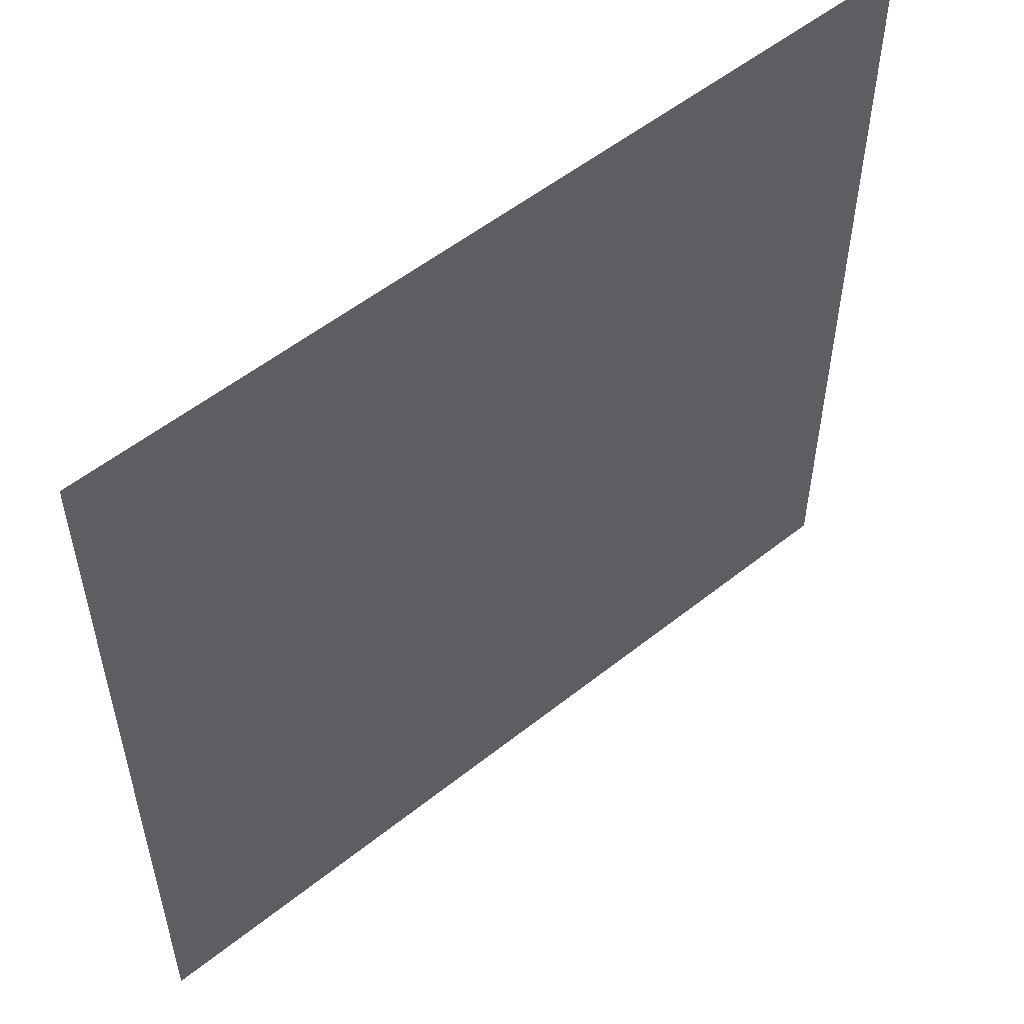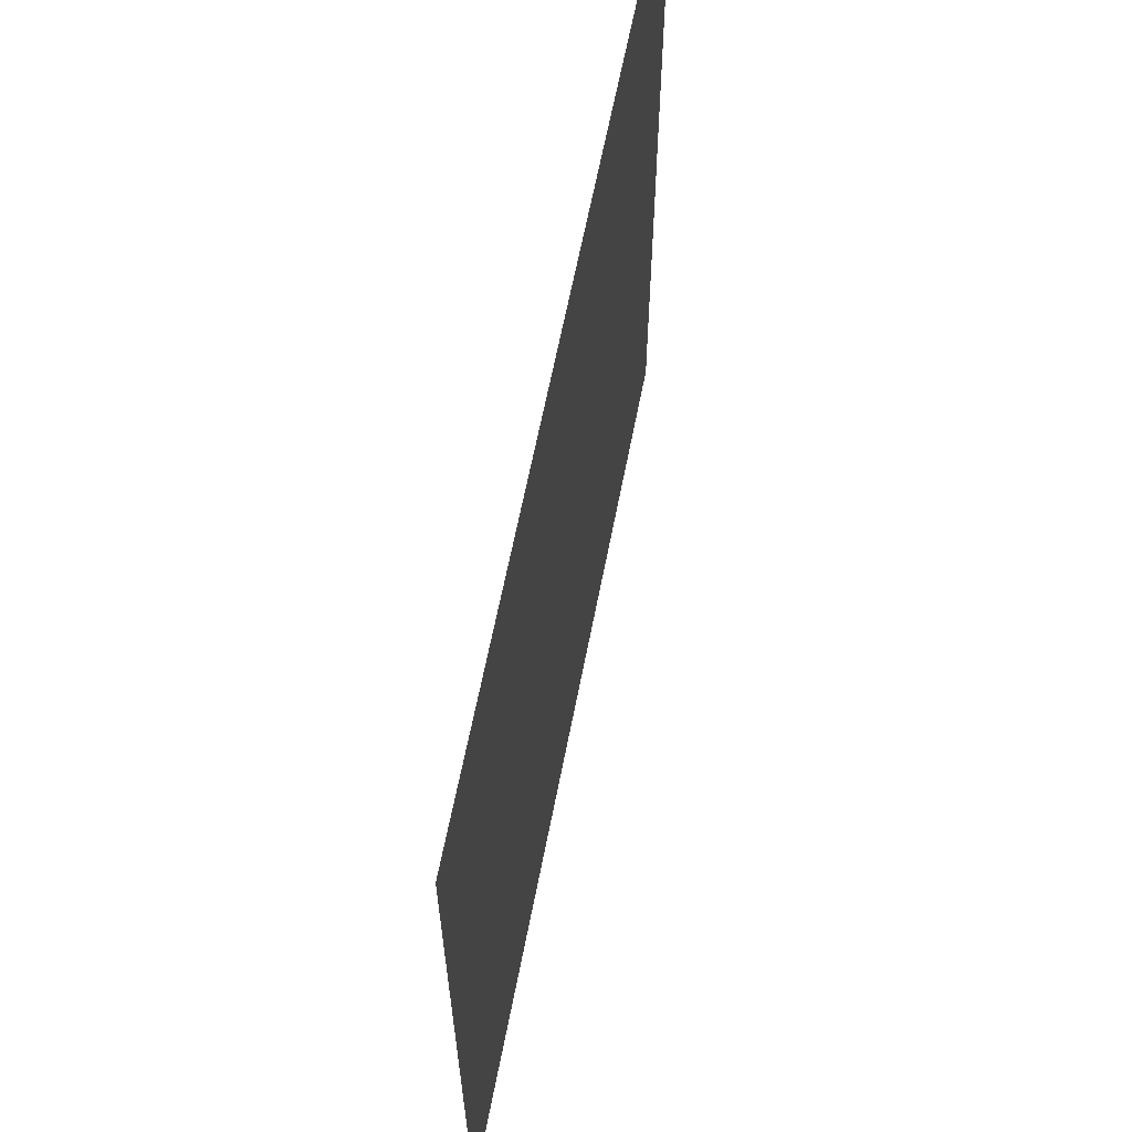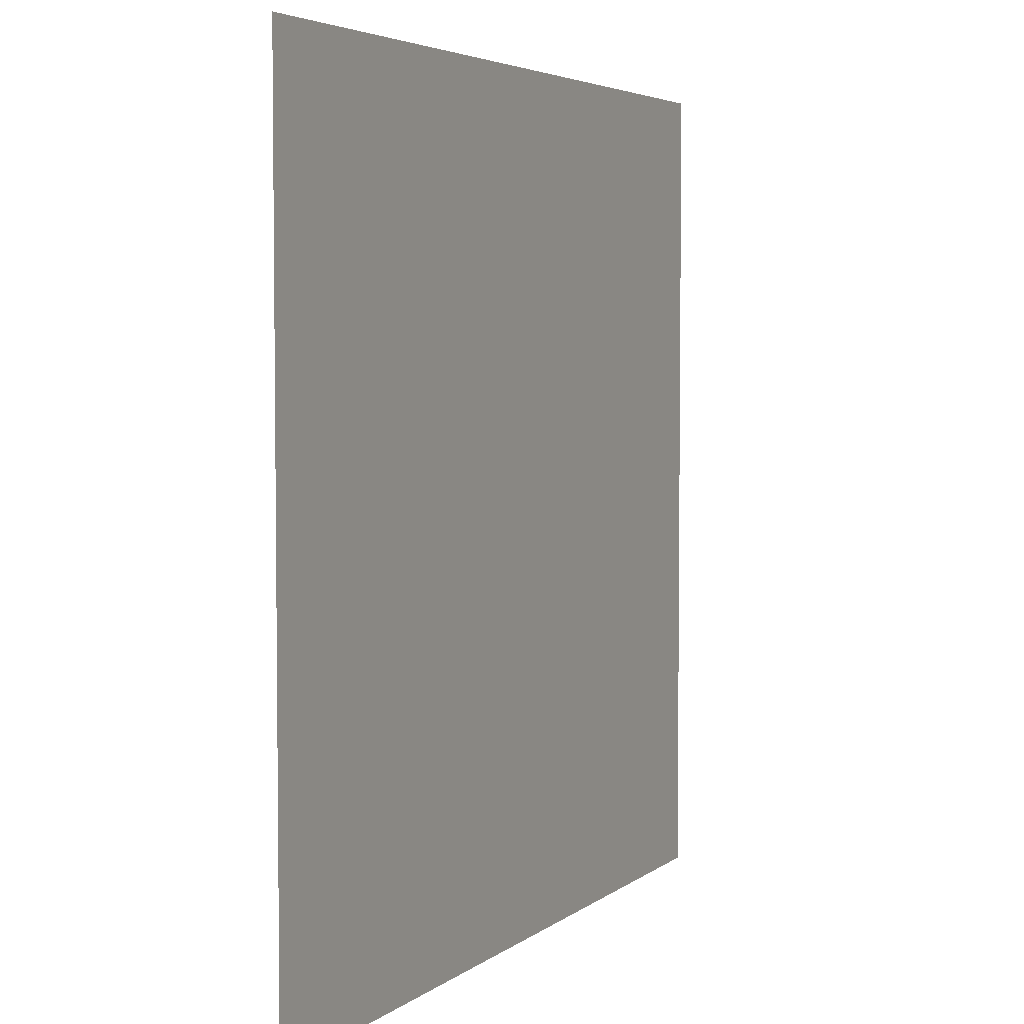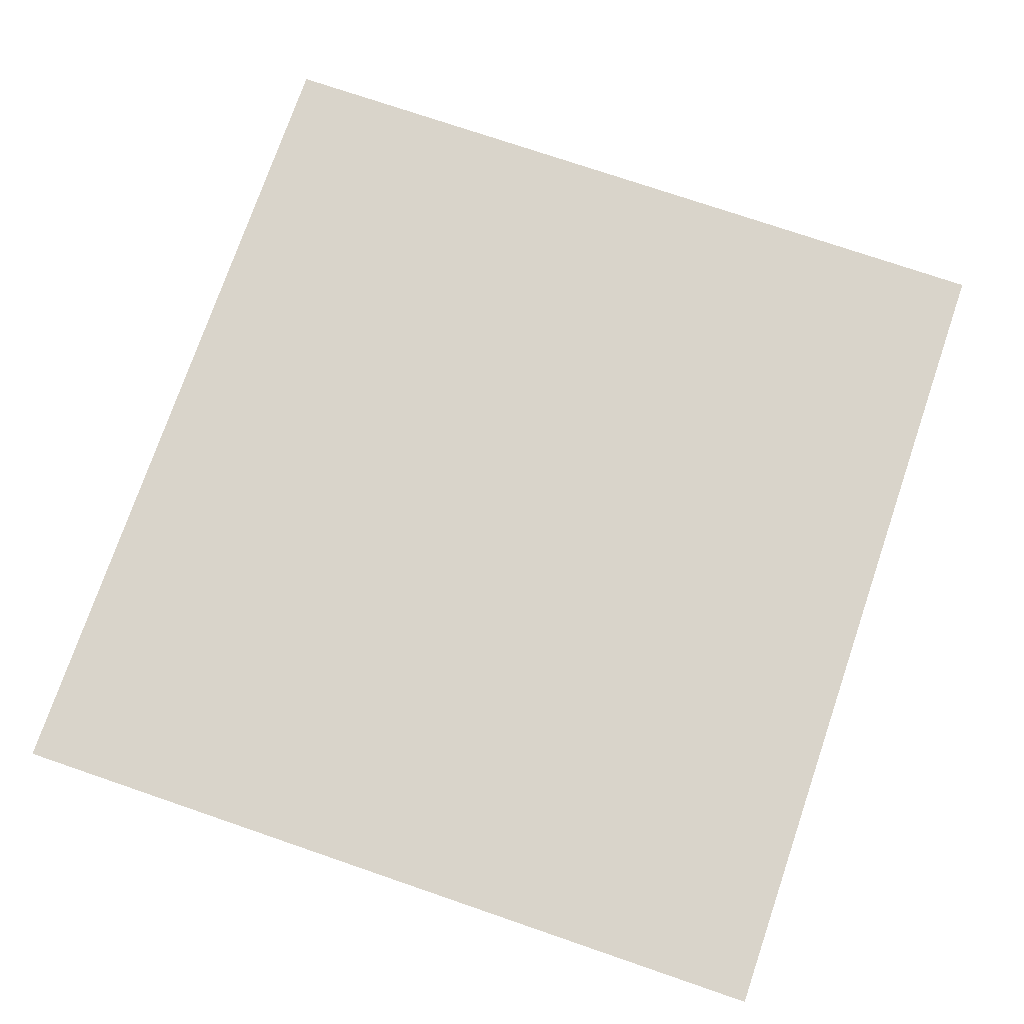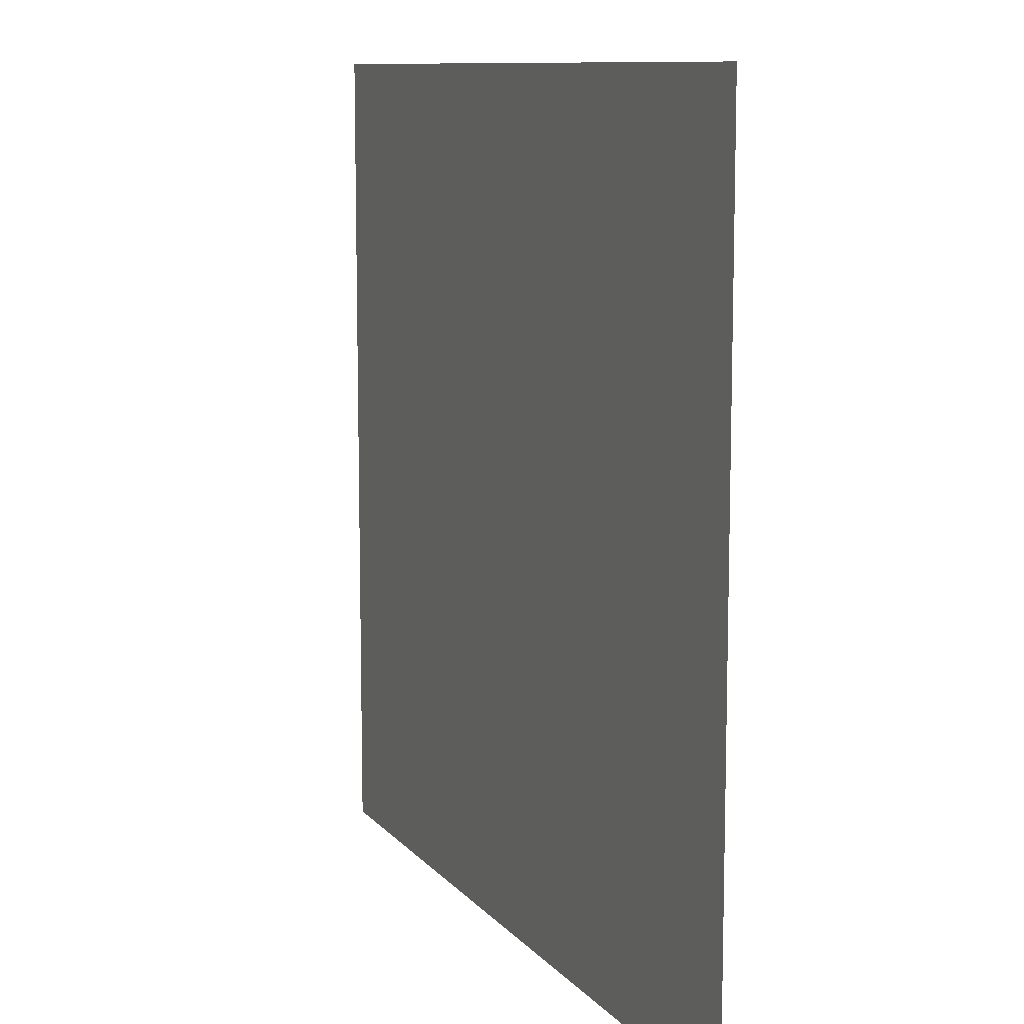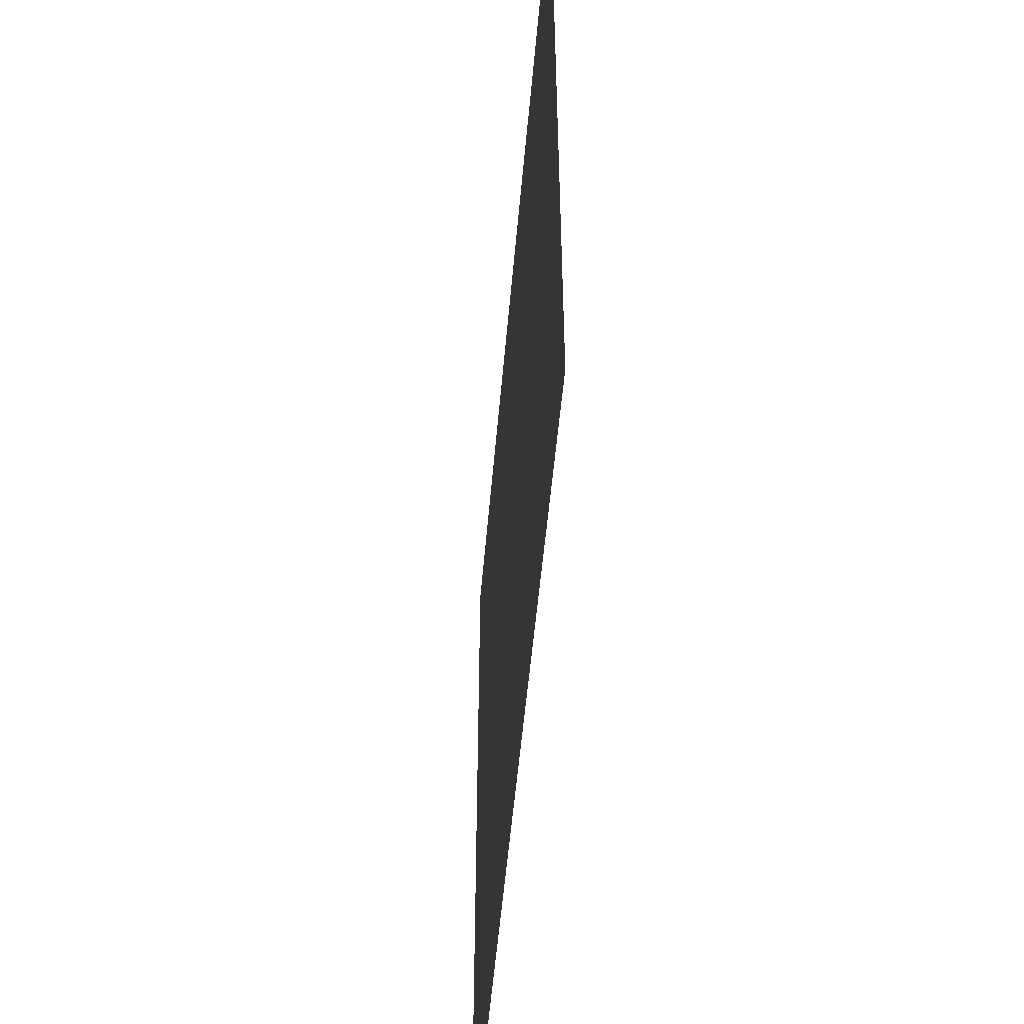
<metadata>
{"format":"obj","ext":"obj","renderer":"f3d","projection":"perspective","resolution":1024,"background":"white","views":[{"elev":54.0,"azim":139.7,"up":"+Z"},{"elev":64.1,"azim":101.1,"up":"+Z"},{"elev":4.3,"azim":-65.1,"up":"+Z"},{"elev":74.8,"azim":108.9,"up":"+Y"},{"elev":10.1,"azim":-112.7,"up":"+Z"},{"elev":-53.2,"azim":85.1,"up":"+Z"}]}
</metadata>
<code>
o Cube
v 4.197 0.1017 -3.986
v 4.197 0.1017 3.986
v -4.197 0.1017 -3.986
v -4.197 0.1017 3.986
f 3 2 1
f 3 4 2

</code>
